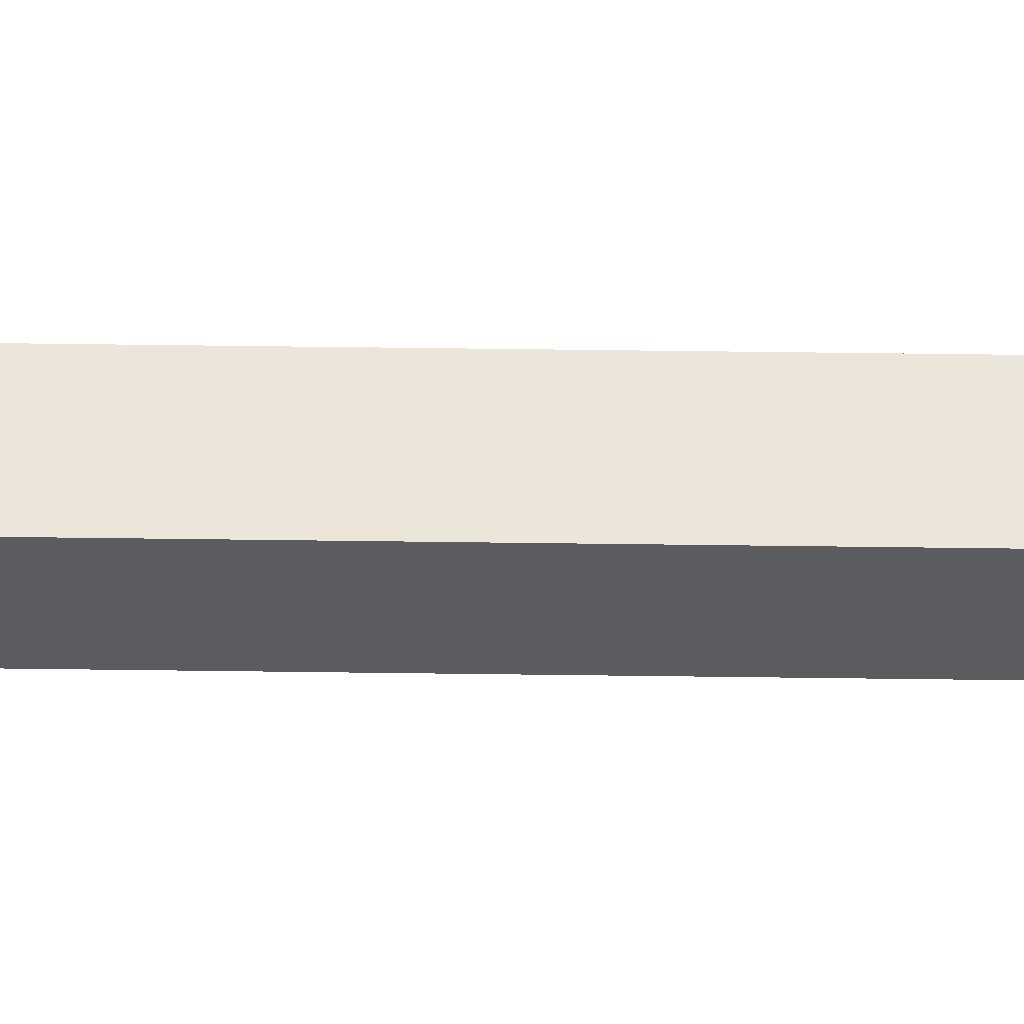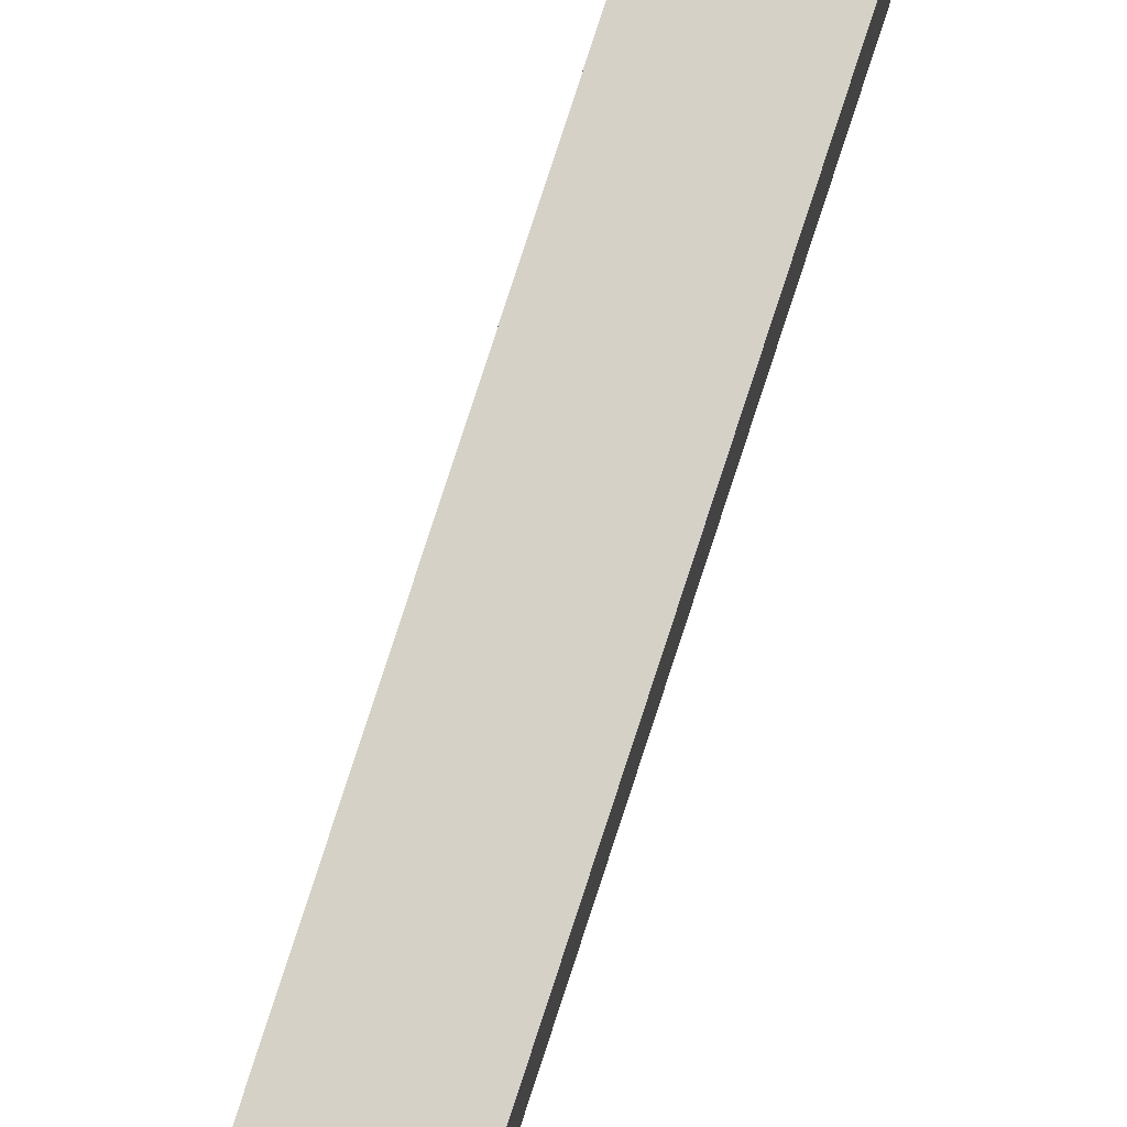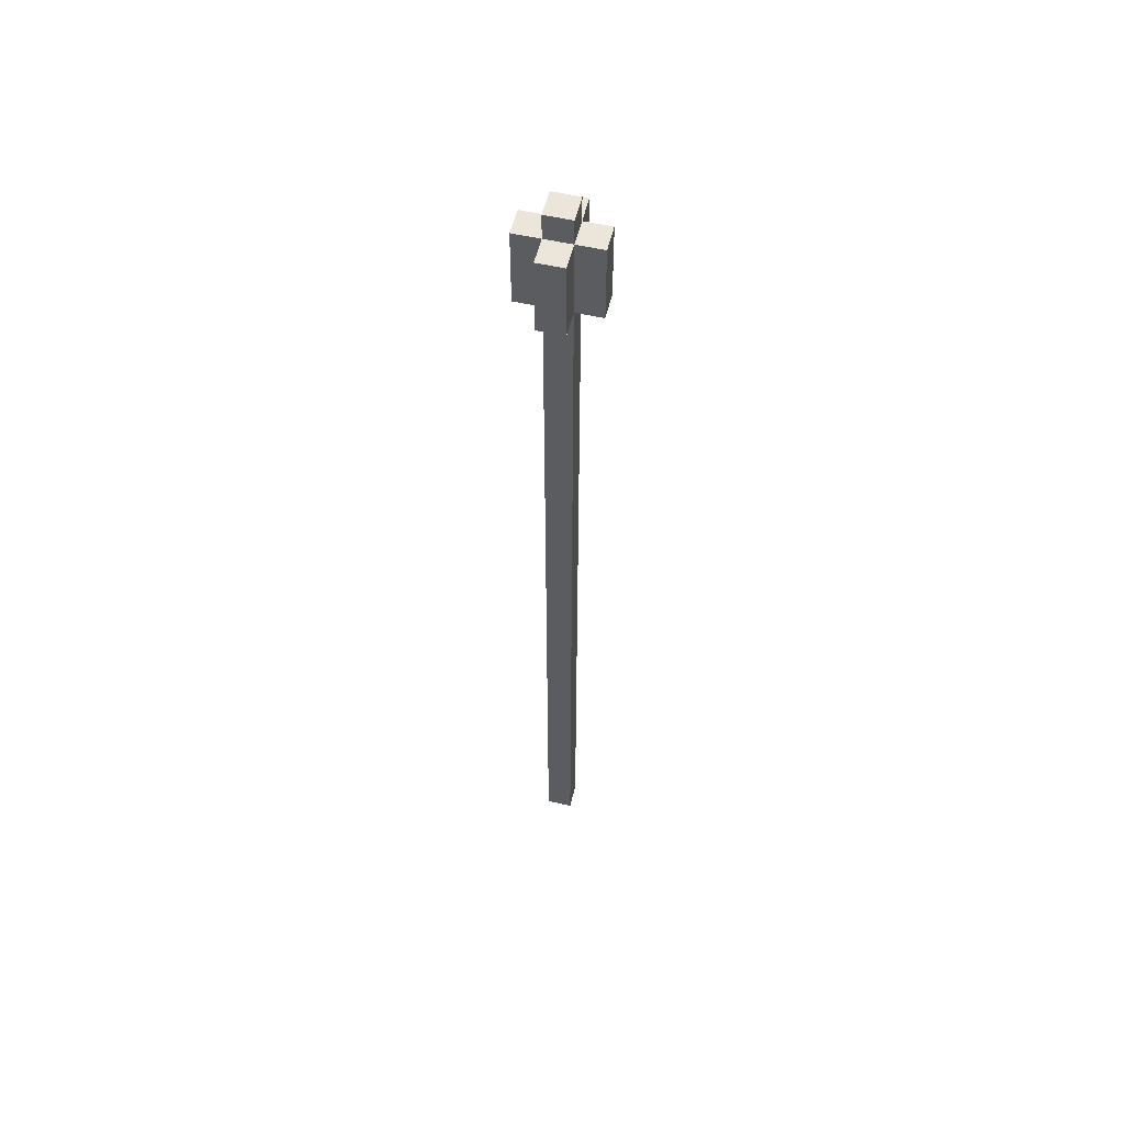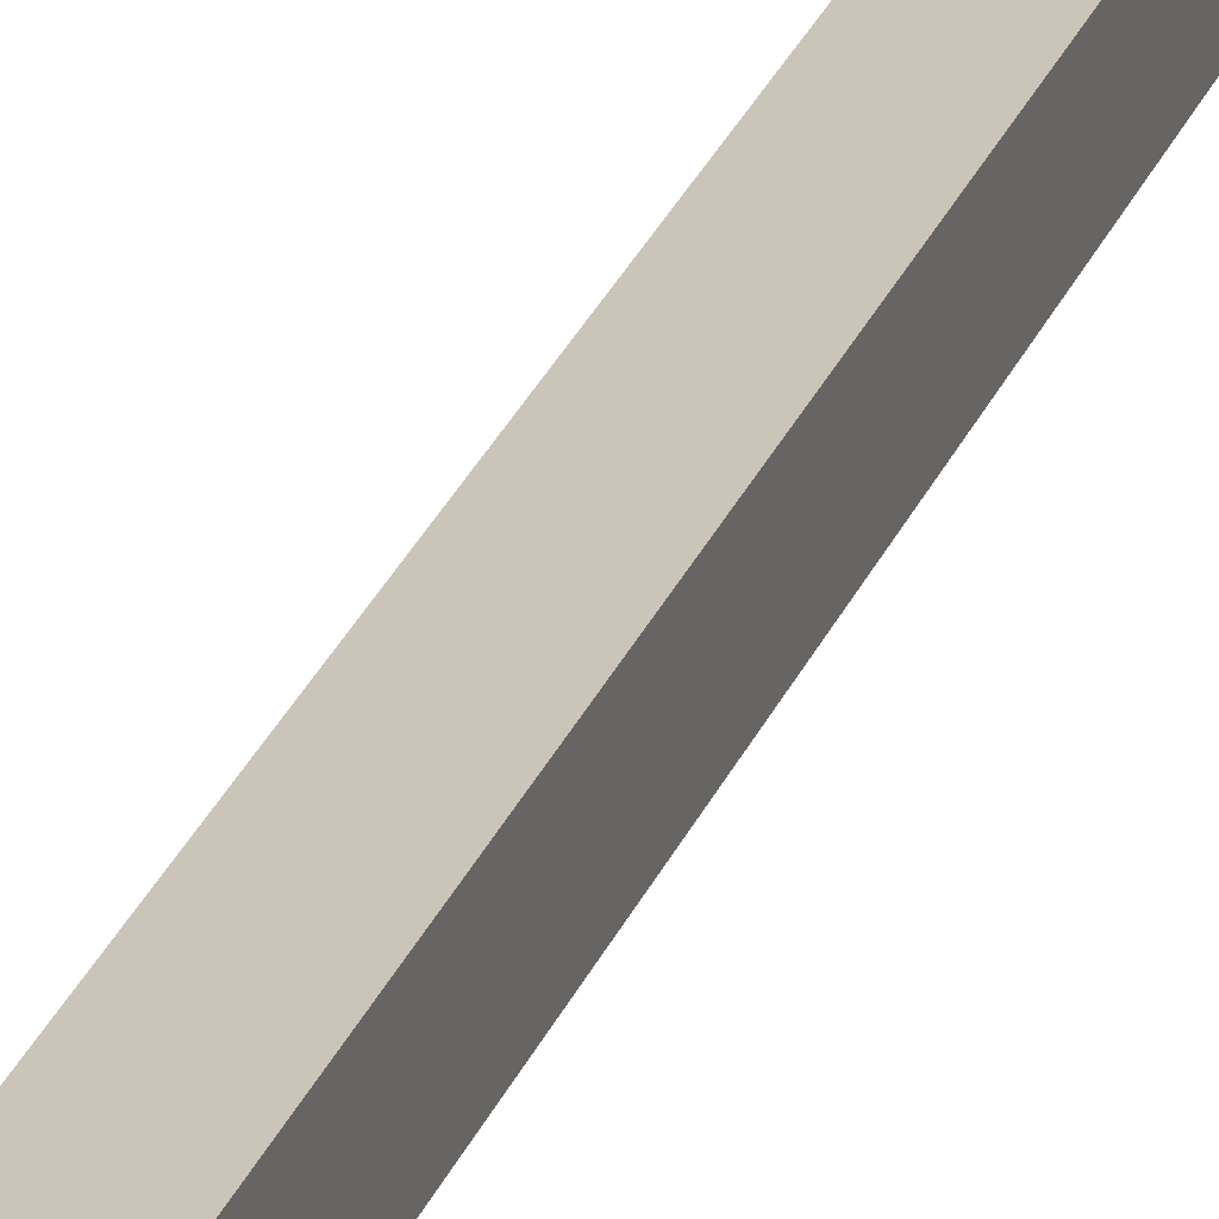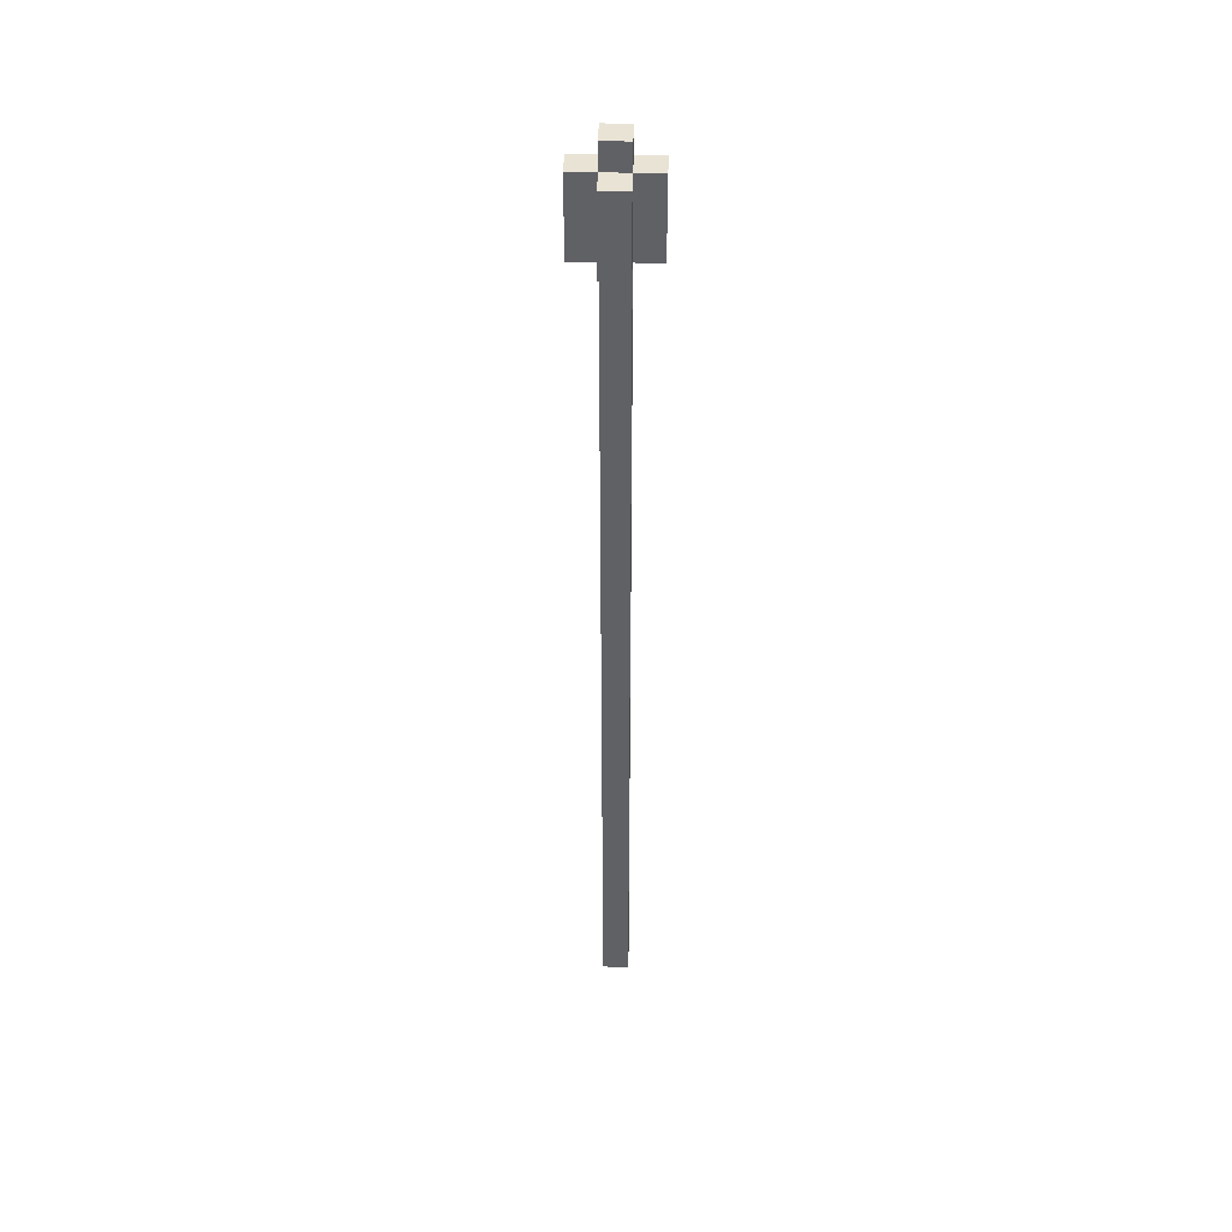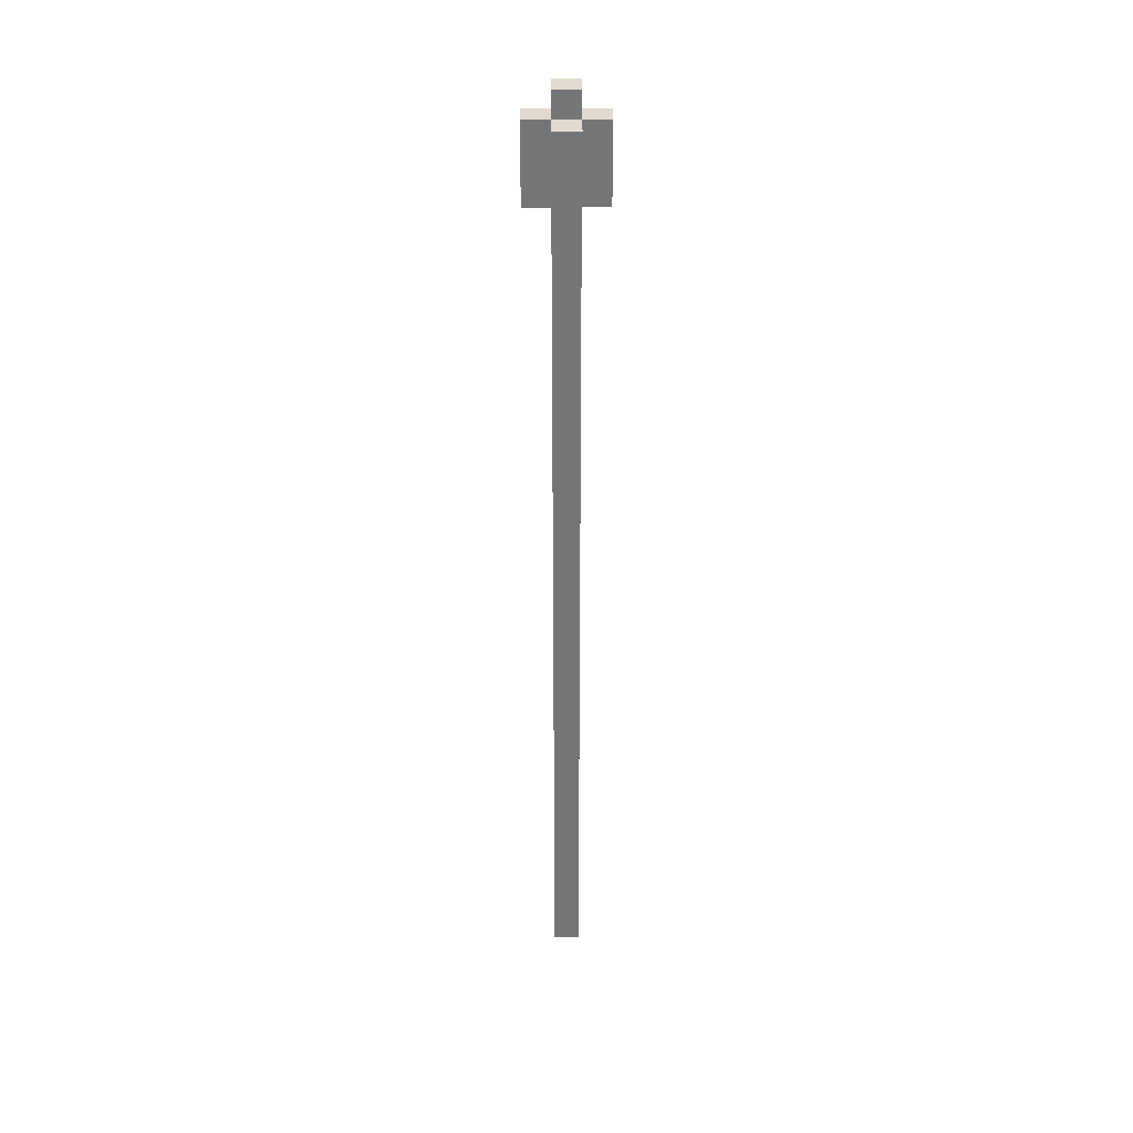
<metadata>
{"format":"obj","ext":"obj","renderer":"f3d","projection":"perspective","resolution":1024,"background":"white","views":[{"elev":55.6,"azim":-89.2,"up":"+Z"},{"elev":79.5,"azim":-162.0,"up":"+Z"},{"elev":55.3,"azim":103.6,"up":"+Y"},{"elev":20.5,"azim":14.4,"up":"+Z"},{"elev":42.3,"azim":1.6,"up":"+Y"},{"elev":33.7,"azim":179.7,"up":"+Y"}]}
</metadata>
<code>
o arrow
v 1.4 3.4 -0.4
v 1.4 3.4 -0.3
v 1.4 3.7 -0.4
v 1.4 3.7 -0.3
v 1.3 0.1 -0.4
v 1.3 0.1 -0.3
v 1.3 0.3 -0.4
v 1.3 0.3 -0.3
v 1.3 3.4 -0.5
v 1.3 3.4 -0.4
v 1.3 3.4 -0.3
v 1.3 3.4 -0.2
v 1.3 3.7 -0.5
v 1.3 3.7 -0.4
v 1.3 3.7 -0.3
v 1.3 3.7 -0.2
v 1.3 3.8 -0.4
v 1.3 3.8 -0.3
v 1.2 0.1 -0.4
v 1.2 0.1 -0.3
v 1.2 0.3 -0.4
v 1.2 0.3 -0.3
v 1.2 3.4 -0.5
v 1.2 3.4 -0.4
v 1.2 3.4 -0.3
v 1.2 3.4 -0.2
v 1.2 3.7 -0.5
v 1.2 3.7 -0.4
v 1.2 3.7 -0.3
v 1.2 3.7 -0.2
v 1.2 3.8 -0.4
v 1.2 3.8 -0.3
v 1.1 3.4 -0.4
v 1.1 3.4 -0.3
v 1.1 3.7 -0.4
v 1.1 3.7 -0.3
v 1.3 3.4 -0.5
v 1.3 3.7 -0.5
v 1.2 3.4 -0.5
v 1.2 3.7 -0.5
v 1.4 3.4 -0.4
v 1.4 3.7 -0.4
v 1.3 0.1 -0.4
v 1.3 0.3 -0.4
v 1.3 3.4 -0.4
v 1.3 3.7 -0.4
v 1.3 3.8 -0.4
v 1.2 0.1 -0.4
v 1.2 0.3 -0.4
v 1.2 3.4 -0.4
v 1.2 3.7 -0.4
v 1.2 3.8 -0.4
v 1.1 3.4 -0.4
v 1.1 3.7 -0.4
v 1.4 3.4 -0.3
v 1.4 3.7 -0.3
v 1.3 0.1 -0.3
v 1.3 0.3 -0.3
v 1.3 3.4 -0.3
v 1.3 3.7 -0.3
v 1.3 3.8 -0.3
v 1.2 0.1 -0.3
v 1.2 0.3 -0.3
v 1.2 3.4 -0.3
v 1.2 3.7 -0.3
v 1.2 3.8 -0.3
v 1.1 3.4 -0.3
v 1.1 3.7 -0.3
v 1.3 3.4 -0.2
v 1.3 3.7 -0.2
v 1.2 3.4 -0.2
v 1.2 3.7 -0.2
v 1.3 0.1 -0.4
v 1.2 0.1 -0.4
v 1.3 0.1 -0.3
v 1.2 0.1 -0.3
v 1.3 3.4 -0.5
v 1.2 3.4 -0.5
v 1.4 3.4 -0.4
v 1.3 3.4 -0.4
v 1.2 3.4 -0.4
v 1.1 3.4 -0.4
v 1.4 3.4 -0.3
v 1.3 3.4 -0.3
v 1.2 3.4 -0.3
v 1.1 3.4 -0.3
v 1.3 3.4 -0.2
v 1.2 3.4 -0.2
v 1.3 3.7 -0.5
v 1.2 3.7 -0.5
v 1.4 3.7 -0.4
v 1.3 3.7 -0.4
v 1.2 3.7 -0.4
v 1.1 3.7 -0.4
v 1.4 3.7 -0.3
v 1.3 3.7 -0.3
v 1.2 3.7 -0.3
v 1.1 3.7 -0.3
v 1.3 3.7 -0.2
v 1.2 3.7 -0.2
v 1.3 3.8 -0.4
v 1.2 3.8 -0.4
v 1.3 3.8 -0.3
v 1.2 3.8 -0.3
f 3 2 1
f 4 2 3
f 7 6 5
f 8 6 7
f 10 8 7
f 11 8 10
f 13 10 9
f 14 10 13
f 15 12 11
f 16 12 15
f 17 15 14
f 18 15 17
f 19 20 21
f 21 20 22
f 21 22 24
f 24 22 25
f 23 24 27
f 27 24 28
f 25 26 29
f 29 26 30
f 28 29 31
f 31 29 32
f 33 34 35
f 35 34 36
f 39 38 37
f 40 38 39
f 45 42 41
f 46 42 45
f 48 44 43
f 49 45 44
f 49 44 48
f 50 45 49
f 51 47 46
f 52 47 51
f 53 51 50
f 54 51 53
f 55 56 59
f 59 56 60
f 57 58 62
f 58 59 63
f 62 58 63
f 63 59 64
f 60 61 65
f 65 61 66
f 64 65 67
f 67 65 68
f 69 70 71
f 71 70 72
f 75 74 73
f 76 74 75
f 80 78 77
f 81 78 80
f 83 80 79
f 84 80 83
f 85 82 81
f 86 82 85
f 87 85 84
f 88 85 87
f 89 90 92
f 92 90 93
f 91 92 95
f 95 92 96
f 93 94 97
f 97 94 98
f 96 97 99
f 99 97 100
f 101 102 103
f 103 102 104

</code>
